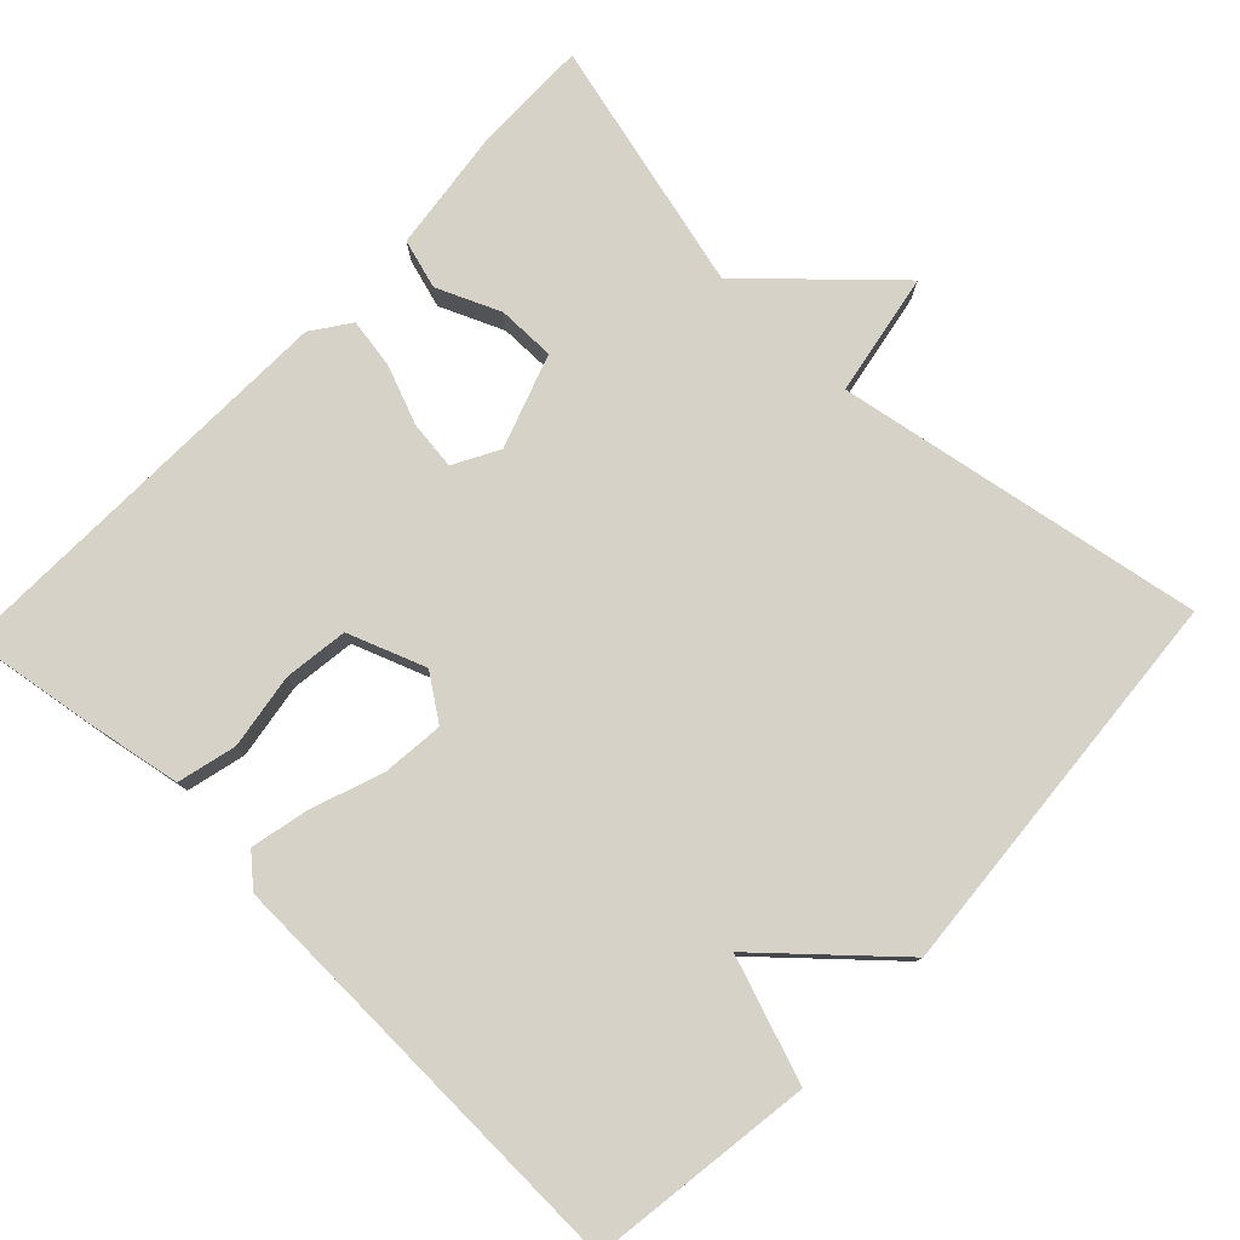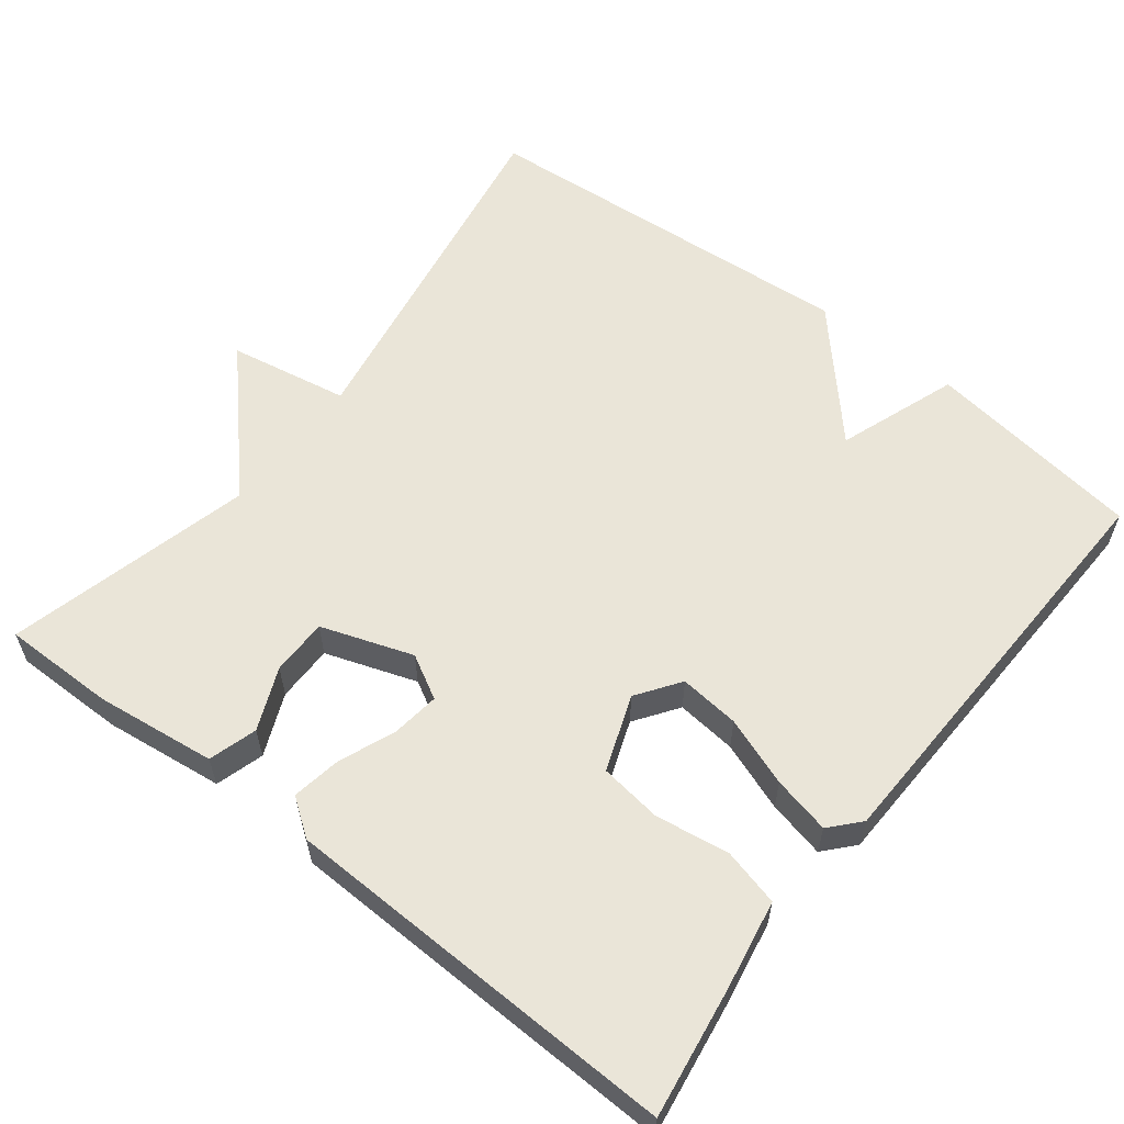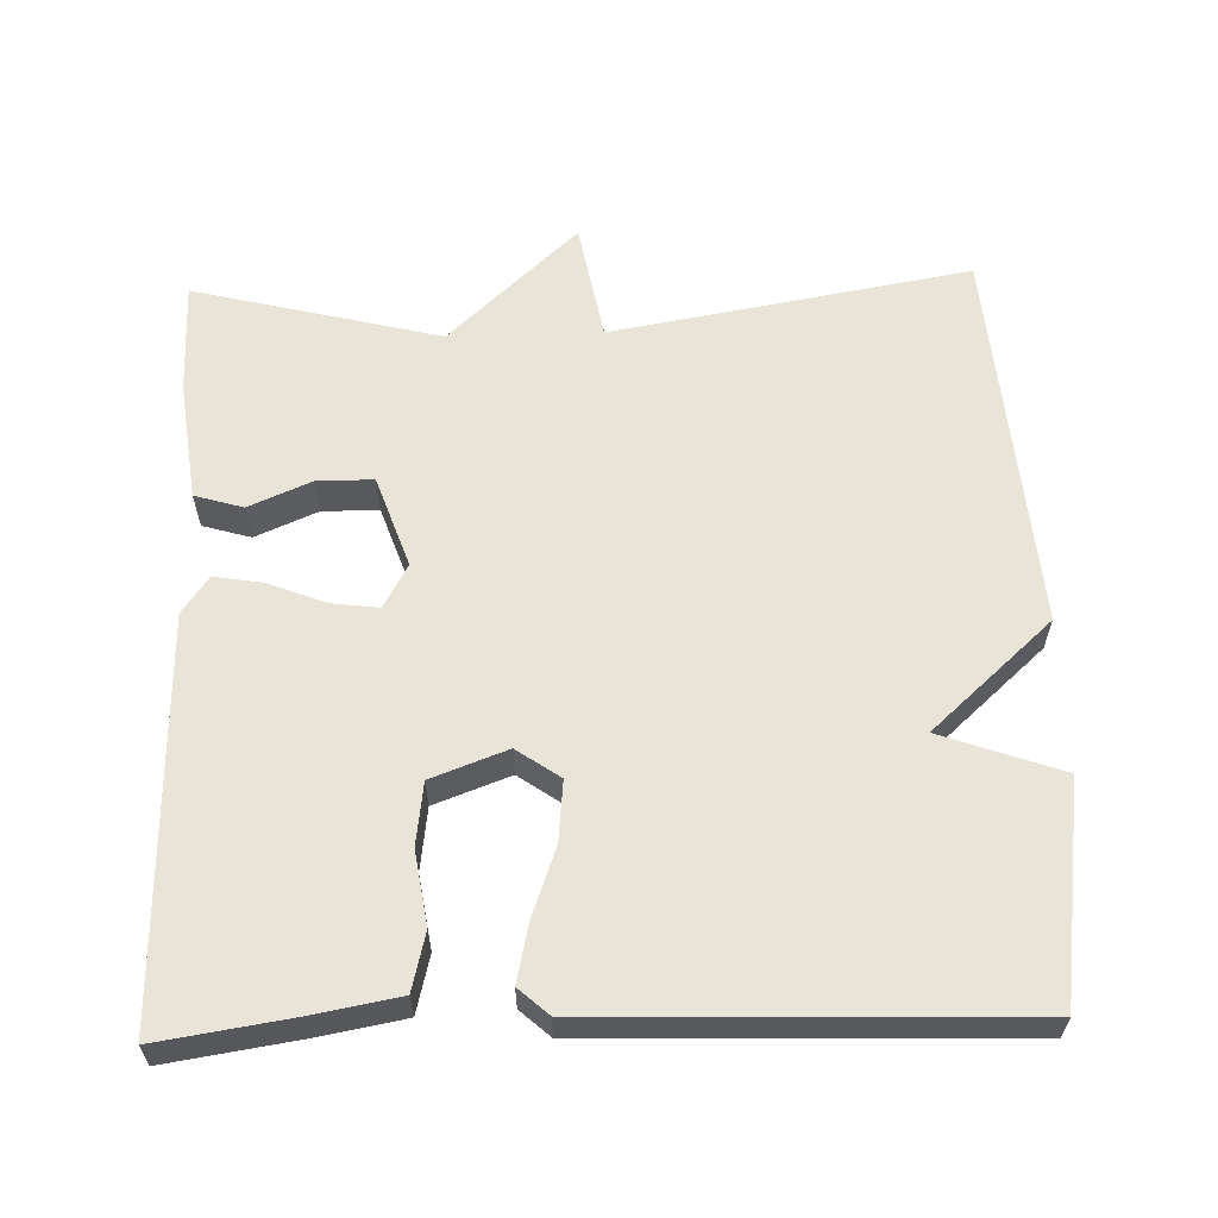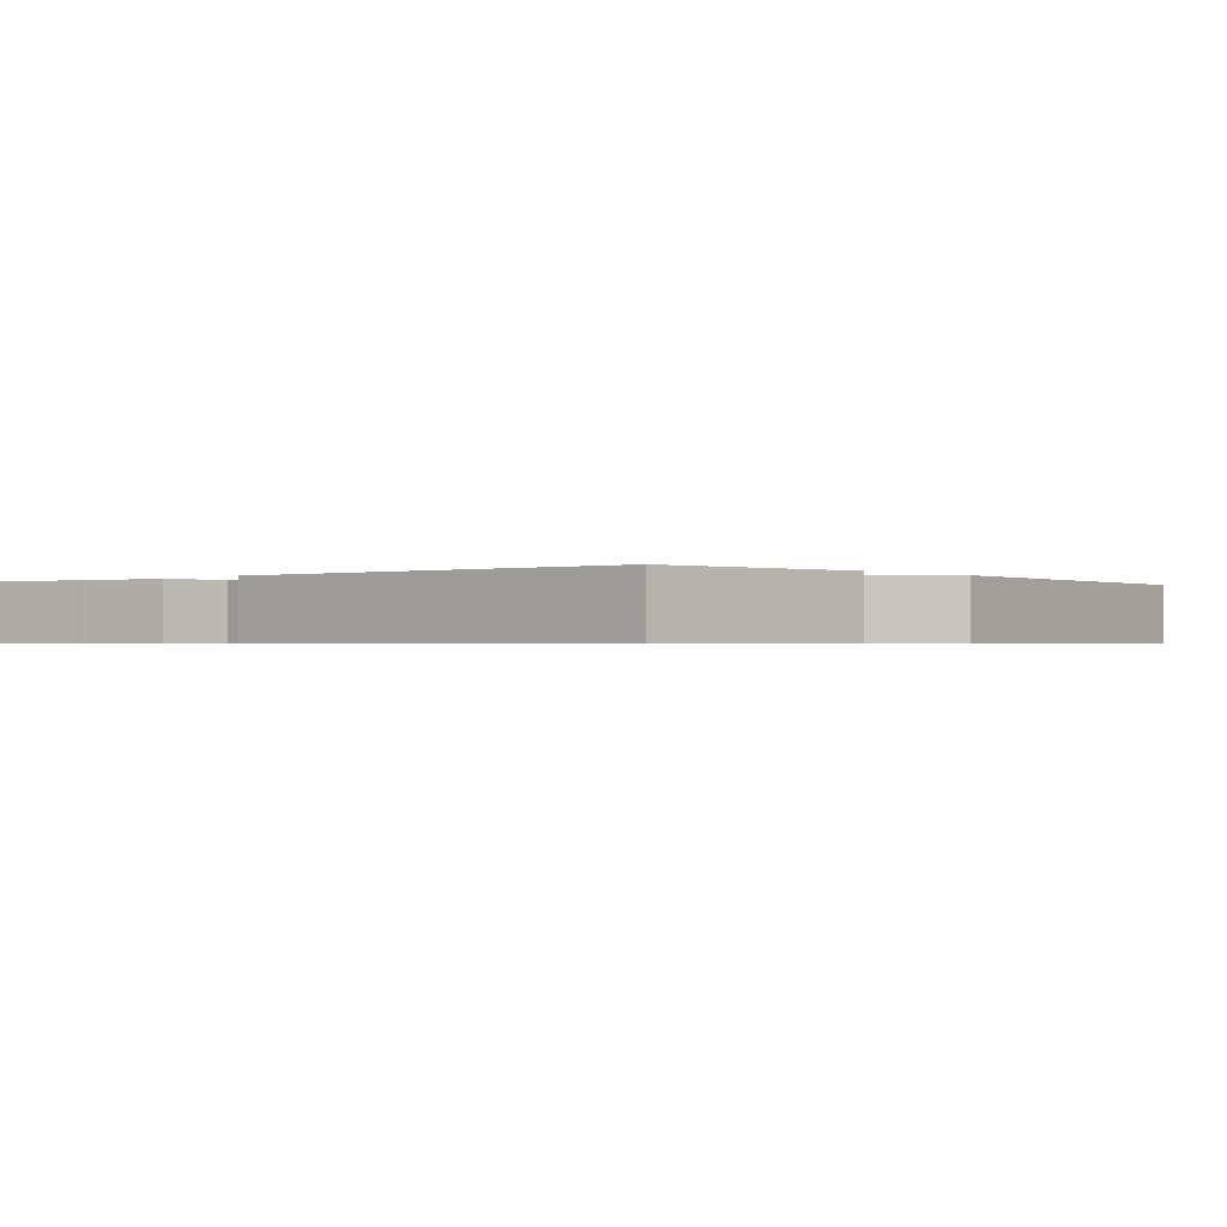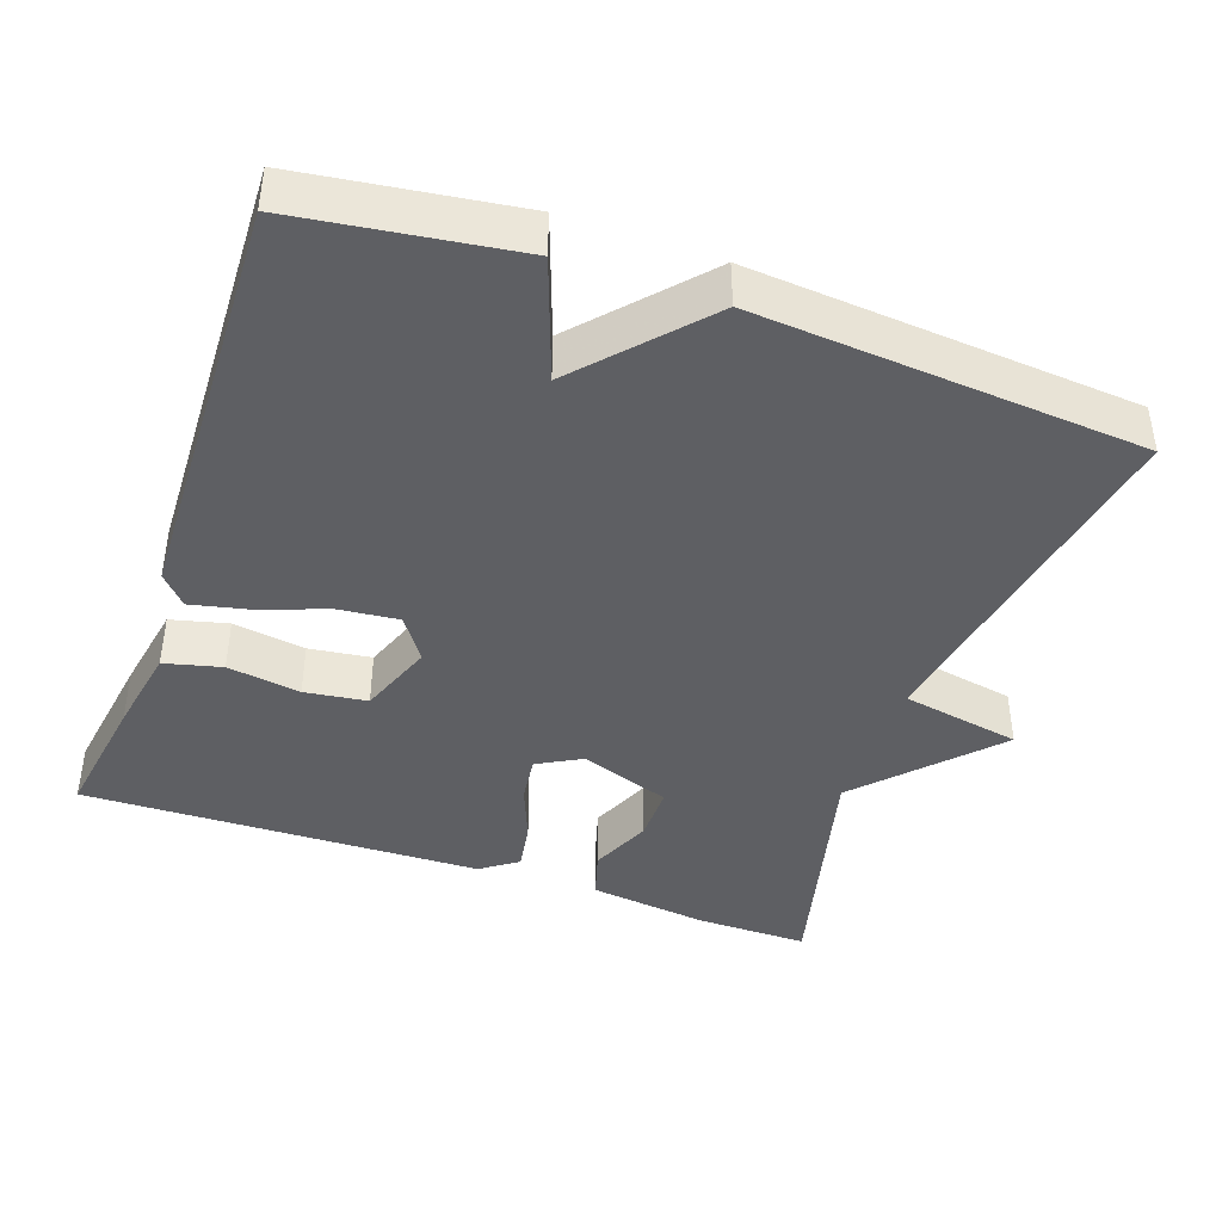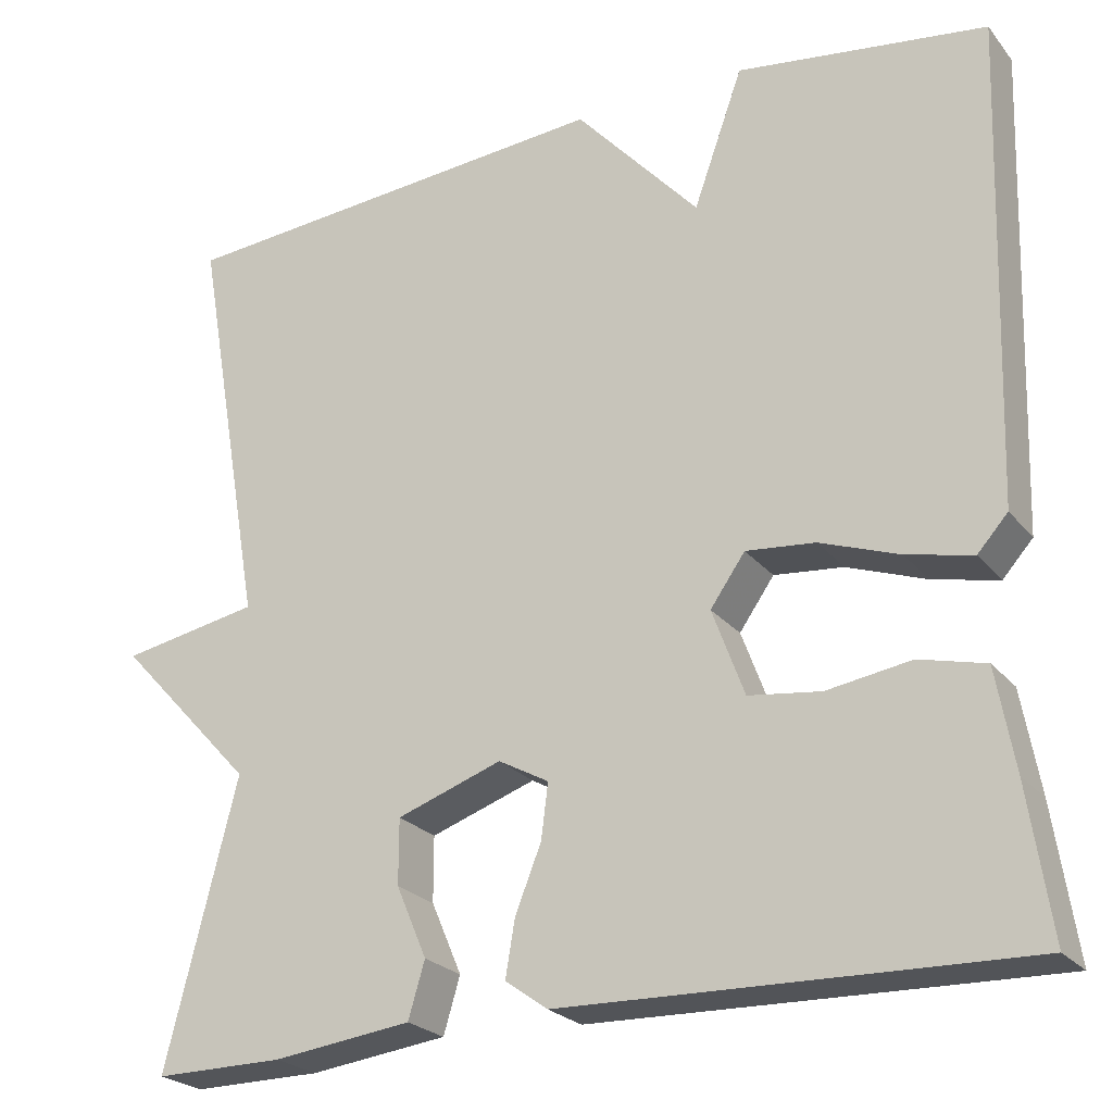
<metadata>
{"format":"obj","ext":"obj","renderer":"f3d","projection":"perspective","resolution":1024,"background":"white","views":[{"elev":78.5,"azim":-46.4,"up":"+Y"},{"elev":59.0,"azim":-142.1,"up":"+Y"},{"elev":60.6,"azim":-91.8,"up":"+Y"},{"elev":-0.7,"azim":-50.6,"up":"+Y"},{"elev":-41.8,"azim":-19.4,"up":"+Y"},{"elev":-24.0,"azim":-151.0,"up":"+Z"}]}
</metadata>
<code>
v -0.5 0.07 -0.5
v -0.474 0.07 -0.328
v -0.453 0.07 -0.211
v -0.377 0.07 -0.192
v -0.28 0.07 -0.207
v -0.197 0.07 -0.196
v -0.16 0.07 -0.096
v -0.2 0.07 -0.039
v -0.28 0.07 -0.047
v -0.371 0.07 -0.08
v -0.447 0.07 -0.097
v -0.482 0.07 -0.058
v -0.5 0.07 0.5
v -0.212 0.07 0.54
v -0.155 0.07 0.381
v -0.012 0.07 0.54
v 0.5 0.07 0.5
v 0.418 0.07 0.026
v 0.577 0.07 -0.003
v 0.418 0.07 -0.174
v 0.5 0.07 -0.5
v 0.351 0.07 -0.499
v 0.192 0.07 -0.479
v 0.173 0.07 -0.415
v 0.208 0.07 -0.333
v 0.208 0.07 -0.258
v 0.087 0.07 -0.216
v 0.029 0.07 -0.248
v 0.037 0.07 -0.311
v 0.067 0.07 -0.386
v 0.078 0.07 -0.451
v 0.029 0.07 -0.486
v -0.5 0 -0.5
v -0.474 0 -0.328
v -0.453 0 -0.211
v -0.377 0 -0.192
v -0.28 0 -0.207
v -0.197 0 -0.196
v -0.16 0 -0.096
v -0.2 0 -0.039
v -0.28 0 -0.047
v -0.371 0 -0.08
v -0.447 0 -0.097
v -0.482 0 -0.058
v -0.5 0 0.5
v -0.212 0 0.54
v -0.155 0 0.381
v -0.012 0 0.54
v 0.5 0 0.5
v 0.418 0 0.026
v 0.577 0 -0.003
v 0.418 0 -0.174
v 0.5 0 -0.5
v 0.351 0 -0.499
v 0.192 0 -0.479
v 0.173 0 -0.415
v 0.208 0 -0.333
v 0.208 0 -0.258
v 0.087 0 -0.216
v 0.029 0 -0.248
v 0.037 0 -0.311
v 0.067 0 -0.386
v 0.078 0 -0.451
v 0.029 0 -0.486
f 3 4 5
f 2 3 5
f 1 2 5
f 32 1 5
f 31 32 5
f 30 31 5
f 29 30 5
f 28 29 5 6
f 27 28 6 7
f 26 27 7 8
f 23 24 25
f 22 23 25
f 21 22 25
f 20 21 25
f 20 25 26
f 19 20 26
f 18 19 26
f 18 26 8
f 17 18 8
f 16 17 8
f 15 16 8
f 13 14 15
f 12 13 15
f 11 12 15
f 10 11 15
f 9 10 15
f 8 9 15
f 37 36 35
f 37 35 34
f 37 34 33
f 37 33 64
f 37 64 63
f 37 63 62
f 37 62 61
f 38 37 61 60
f 39 38 60 59
f 40 39 59 58
f 57 56 55
f 57 55 54
f 57 54 53
f 57 53 52
f 58 57 52
f 58 52 51
f 58 51 50
f 40 58 50
f 40 50 49
f 40 49 48
f 40 48 47
f 47 46 45
f 47 45 44
f 47 44 43
f 47 43 42
f 47 42 41
f 47 41 40
f 1 33 34 2
f 2 34 35 3
f 3 35 36 4
f 4 36 37 5
f 5 37 38 6
f 6 38 39 7
f 7 39 40 8
f 8 40 41 9
f 9 41 42 10
f 10 42 43 11
f 11 43 44 12
f 12 44 45 13
f 13 45 46 14
f 14 46 47 15
f 15 47 48 16
f 16 48 49 17
f 17 49 50 18
f 18 50 51 19
f 19 51 52 20
f 20 52 53 21
f 21 53 54 22
f 22 54 55 23
f 23 55 56 24
f 24 56 57 25
f 25 57 58 26
f 26 58 59 27
f 27 59 60 28
f 28 60 61 29
f 29 61 62 30
f 30 62 63 31
f 31 63 64 32
f 32 64 33 1

</code>
